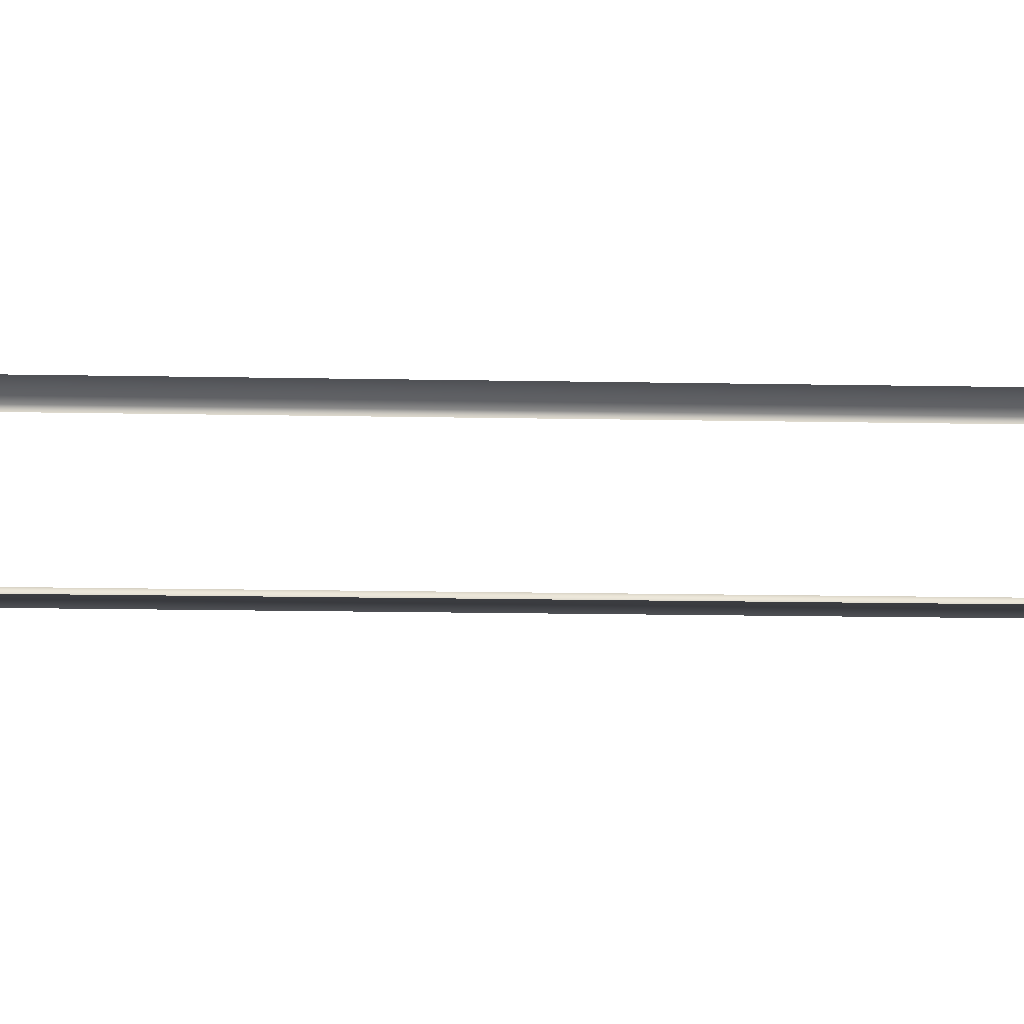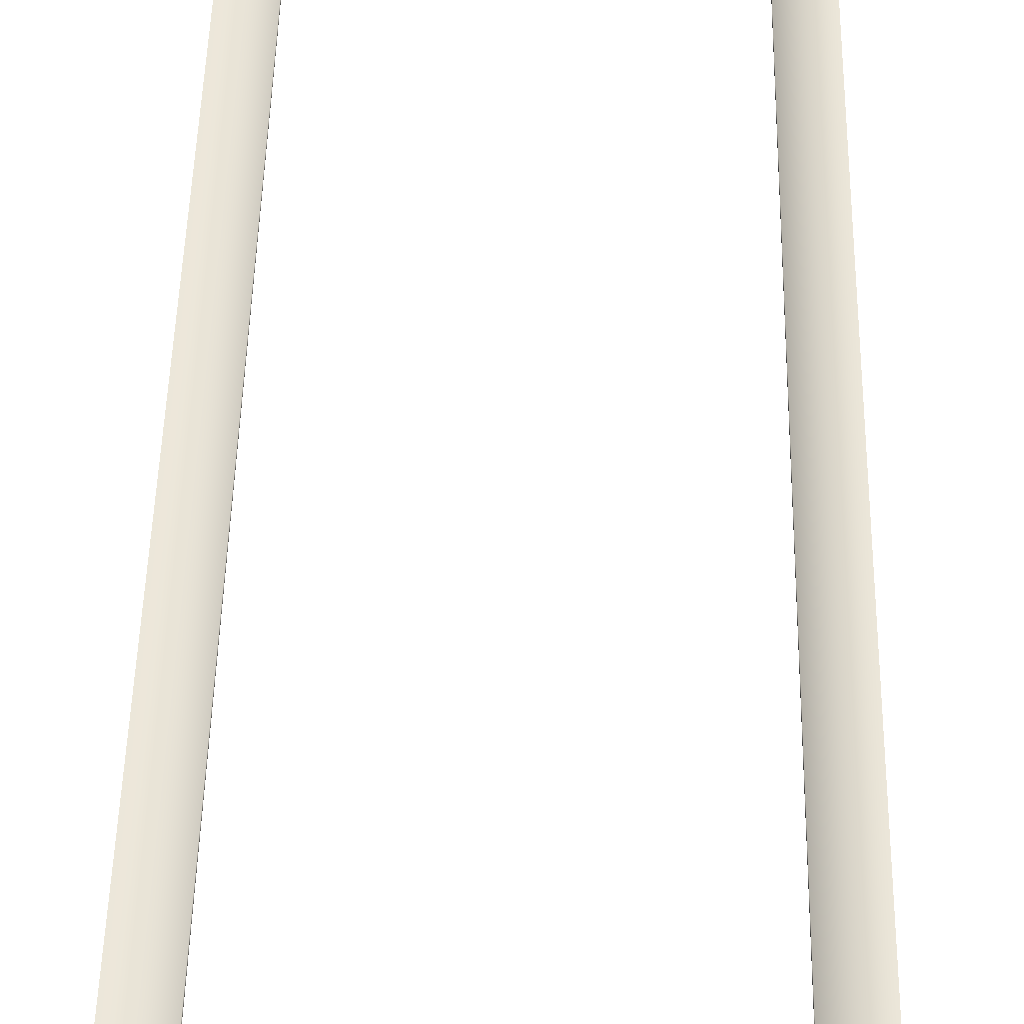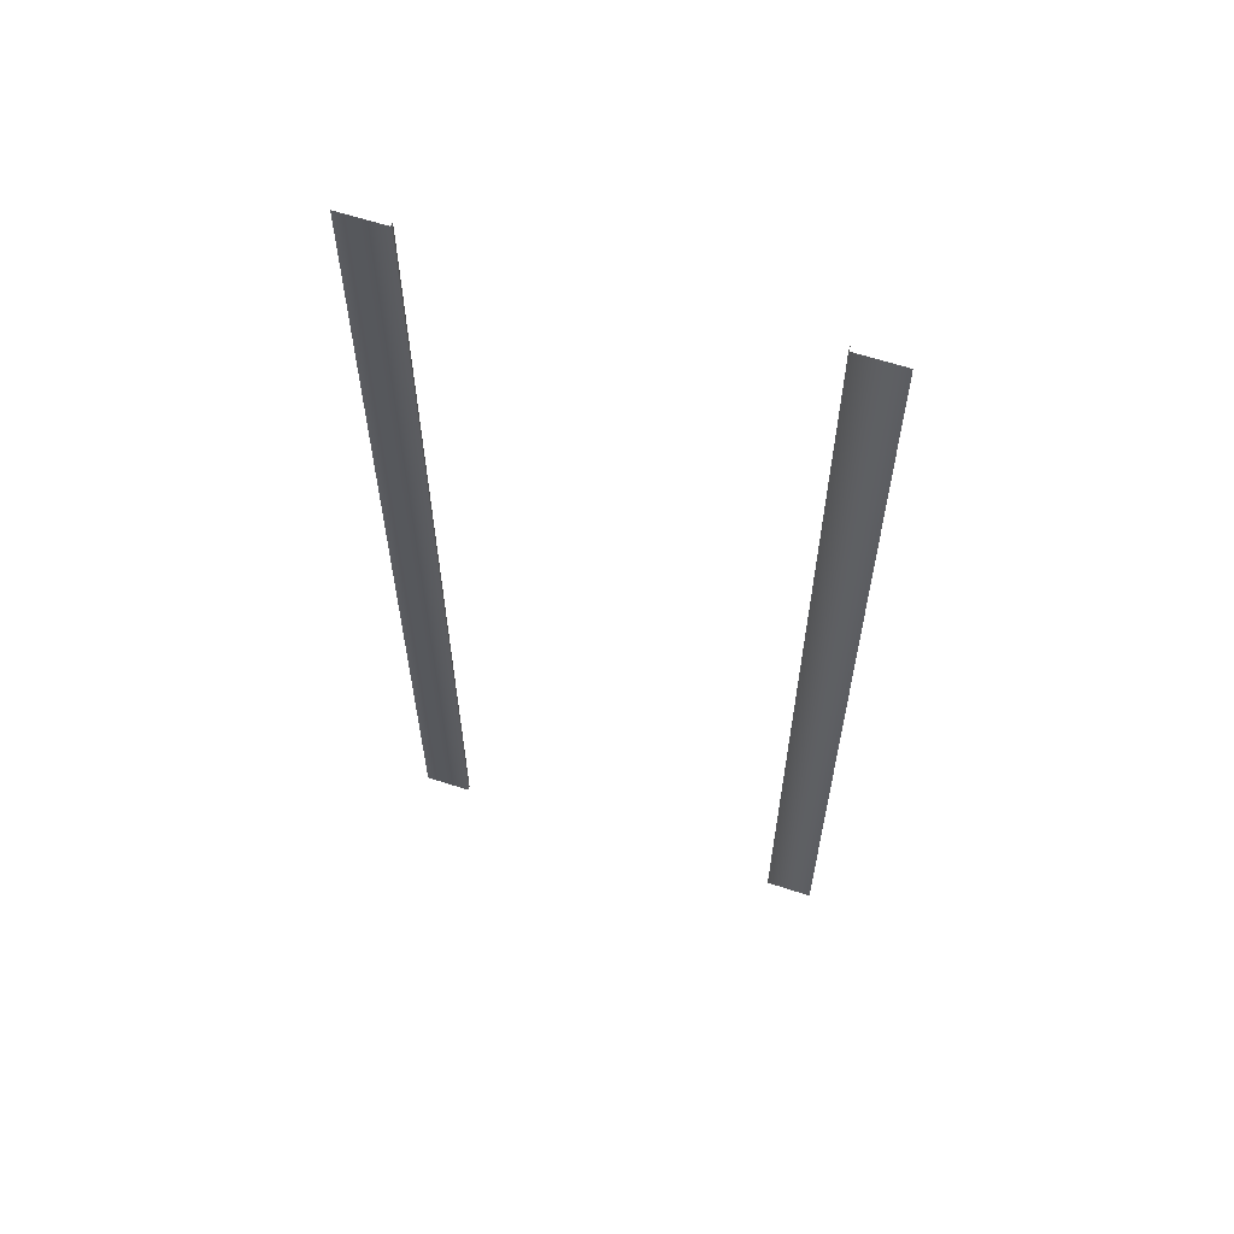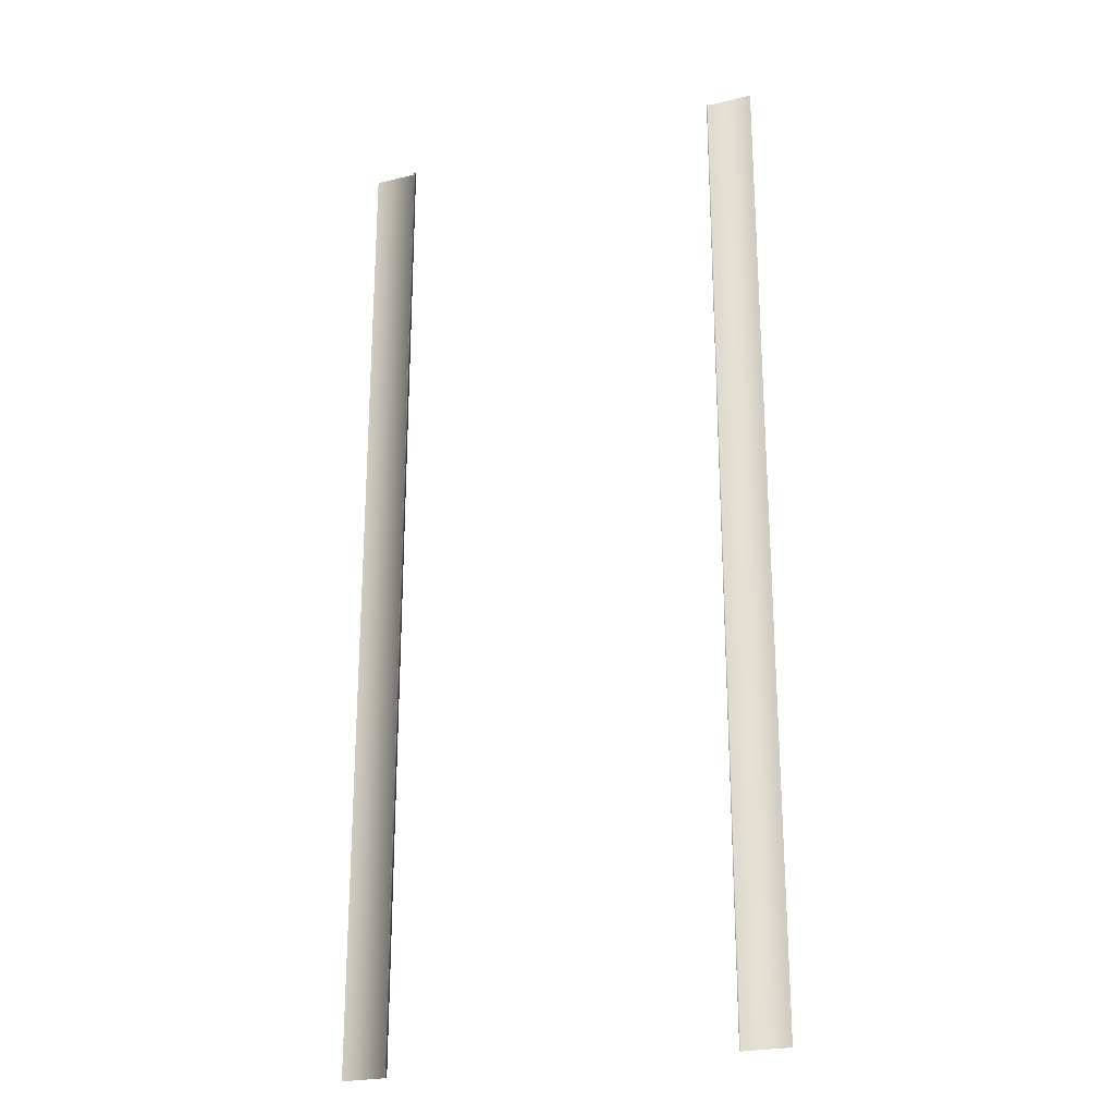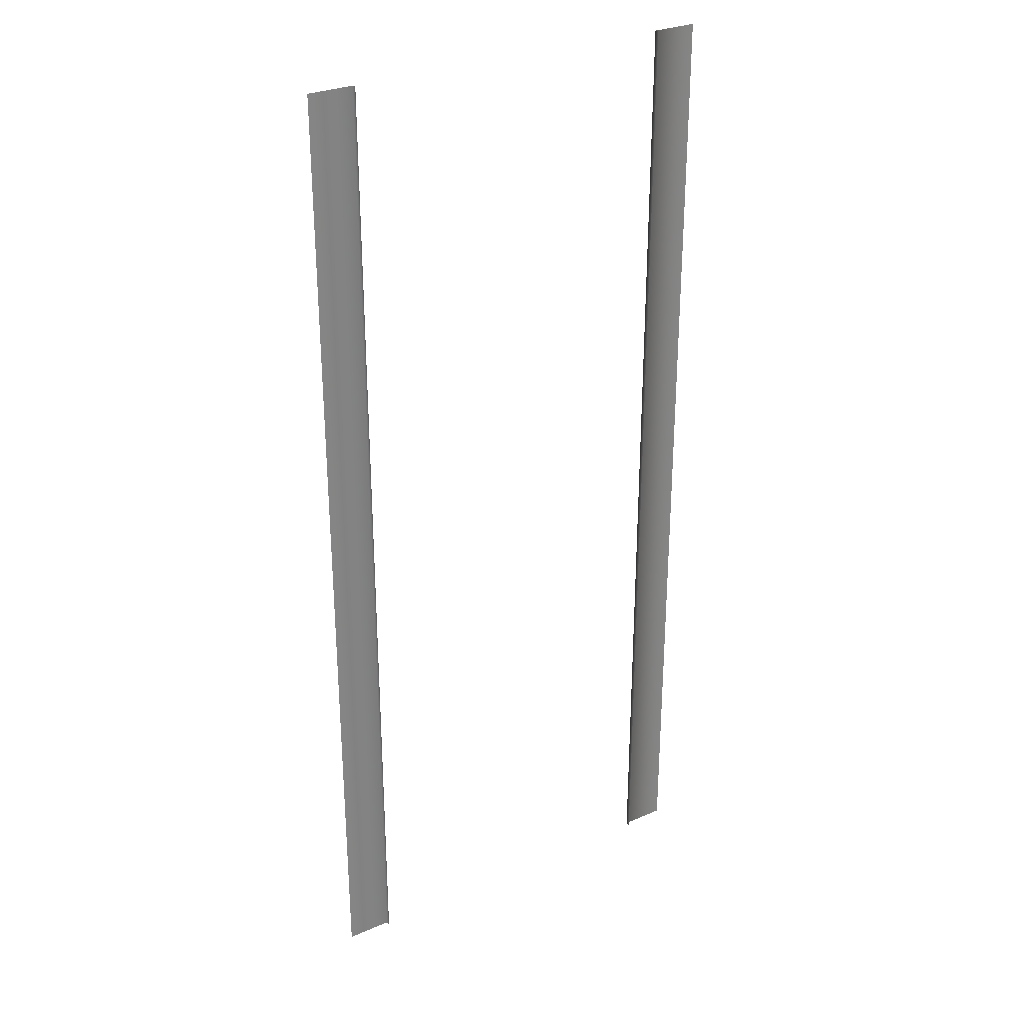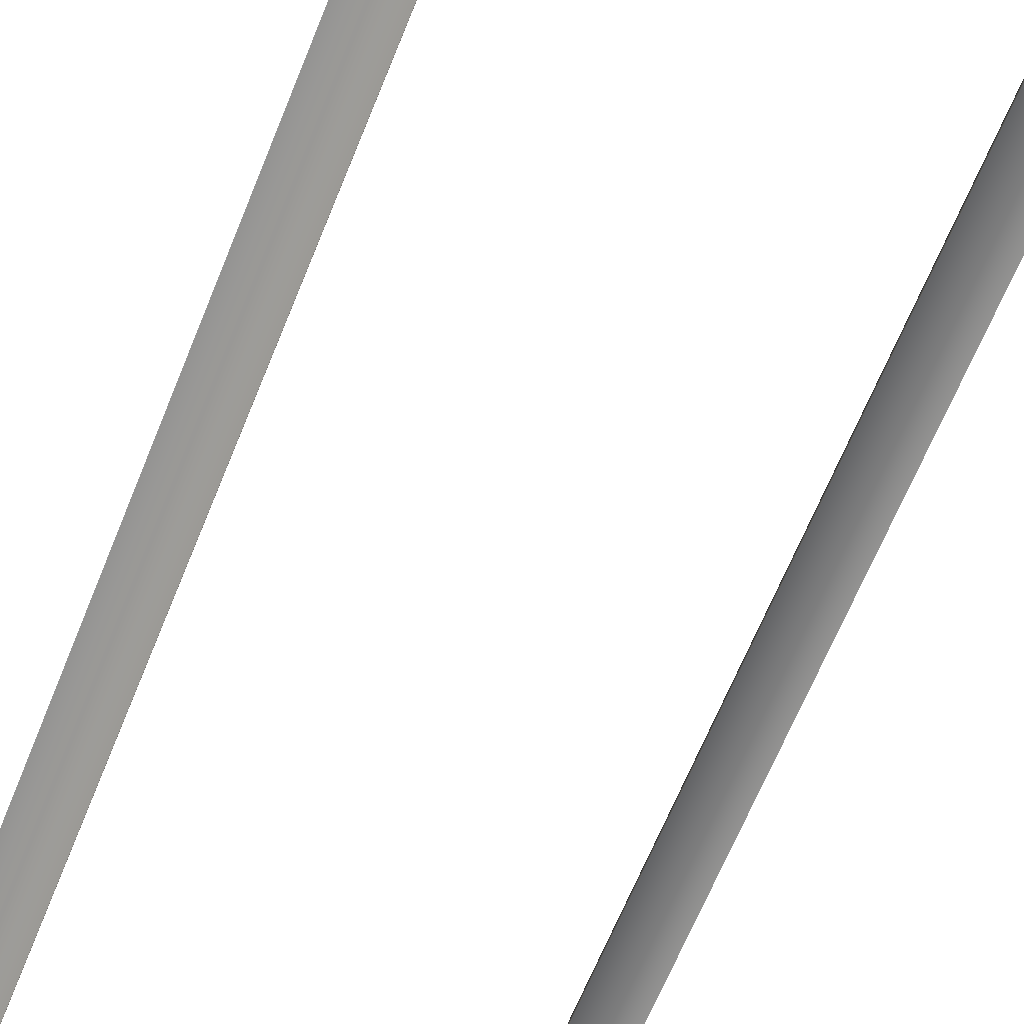
<metadata>
{"format":"obj","ext":"obj","renderer":"f3d","projection":"perspective","resolution":1024,"background":"white","views":[{"elev":-18.7,"azim":88.0,"up":"+Y"},{"elev":49.6,"azim":1.2,"up":"+Y"},{"elev":61.8,"azim":-161.5,"up":"+Z"},{"elev":-24.0,"azim":21.9,"up":"+Z"},{"elev":29.3,"azim":-32.5,"up":"+Z"},{"elev":-66.6,"azim":-22.2,"up":"+Y"}]}
</metadata>
<code>
v  -11 0 -32
v  -14 0 -32
v  -14 0 -29.09
v  -11 0 -29.09
v  -14 0 -26.18
v  -11 0 -26.18
v  -14 0 -23.27
v  -11 0 -23.27
v  -14 0 -20.36
v  -11 0 -20.36
v  -14 0 -17.45
v  -11 0 -17.45
v  -14 0 -14.55
v  -11 0 -14.55
v  -14 0 -11.64
v  -11 0 -11.64
v  -14 0 -8.727
v  -11 0 -8.727
v  -14 0 -5.818
v  -11 0 -5.818
v  -14 0 -2.909
v  -11 0 -2.909
v  -14 0 -0
v  -11 0 -0
v  -14 0 2.909
v  -11 0 2.909
v  -14 0 5.818
v  -11 0 5.818
v  -14 0 8.727
v  -11 0 8.727
v  -14 0 11.64
v  -11 0 11.64
v  -14 0 14.55
v  -11 0 14.55
v  -14 0 17.45
v  -11 0 17.45
v  -14 0 20.36
v  -11 0 20.36
v  -14 0 23.27
v  -11 0 23.27
v  -14 0 26.18
v  -11 0 26.18
v  -14 0 29.09
v  -11 0 29.09
v  -14 0 32
v  -11 0 32
v  11 -0.3 -5.818
v  11 -0.3 -2.909
v  11 0 -2.909
v  11 0 -5.818
v  11 -0.3 -0
v  11 0 -0
v  11 -0.3 2.909
v  11 0 2.909
v  11 -0.3 5.818
v  11 0 5.818
v  11 -0.3 8.727
v  11 0 8.727
v  11 -0.3 11.64
v  11 0 11.64
v  11 -0.3 14.55
v  11 0 14.55
v  11 -0.3 17.45
v  11 0 17.45
v  11 -0.3 20.36
v  11 0 20.36
v  11 -0.3 23.27
v  11 0 23.27
v  11 -0.3 26.18
v  11 0 26.18
v  11 -0.3 29.09
v  11 0 29.09
v  11 -0.3 32
v  11 0 32
v  -11 -0.3 32
v  -11 -0.3 29.09
v  -11 -0.3 26.18
v  -11 -0.3 23.27
v  -11 -0.3 20.36
v  -11 -0.3 17.45
v  -11 -0.3 14.55
v  -11 -0.3 11.64
v  -11 -0.3 8.727
v  -11 -0.3 5.818
v  -11 -0.3 2.909
v  -11 -0.3 -0
v  -11 -0.3 -2.909
v  -11 -0.3 -5.818
v  -11 -0.3 -8.727
v  -11 -0.3 -11.64
v  -11 -0.3 -14.55
v  -11 -0.3 -17.45
v  -11 -0.3 -20.36
v  -11 -0.3 -23.27
v  -11 -0.3 -26.18
v  -11 -0.3 -29.09
v  -11 -0.3 -32
v  11 -0.3 -32
v  11 -0.3 -29.09
v  11 0 -29.09
v  11 0 -32
v  11 -0.3 -26.18
v  11 0 -26.18
v  11 -0.3 -23.27
v  11 0 -23.27
v  11 -0.3 -20.36
v  11 0 -20.36
v  11 -0.3 -17.45
v  11 0 -17.45
v  11 -0.3 -14.55
v  11 0 -14.55
v  11 -0.3 -11.64
v  11 0 -11.64
v  11 -0.3 -8.727
v  11 0 -8.727
v  14 0 -32
v  14 0 -29.09
v  14 0 -26.18
v  14 0 -23.27
v  14 0 -20.36
v  14 0 -17.45
v  14 0 -14.55
v  14 0 -11.64
v  14 0 -8.727
v  14 0 -5.818
v  14 0 -2.909
v  14 0 -0
v  14 0 2.909
v  14 0 5.818
v  14 0 8.727
v  14 0 11.64
v  14 0 14.55
v  14 0 17.45
v  14 0 20.36
v  14 0 23.27
v  14 0 26.18
v  14 0 29.09
v  14 0 32
g Ground_Pavement
f 1 2 3 4
f 4 3 5 6
f 6 5 7 8
f 8 7 9 10
f 10 9 11 12
f 12 11 13 14
f 14 13 15 16
f 16 15 17 18
f 18 17 19 20
f 20 19 21 22
f 22 21 23 24
f 24 23 25 26
f 26 25 27 28
f 28 27 29 30
f 30 29 31 32
f 32 31 33 34
f 34 33 35 36
f 36 35 37 38
f 38 37 39 40
f 40 39 41 42
f 42 41 43 44
f 44 43 45 46
f 47 48 49 50
f 48 51 52 49
f 51 53 54 52
f 53 55 56 54
f 55 57 58 56
f 57 59 60 58
f 59 61 62 60
f 61 63 64 62
f 63 65 66 64
f 65 67 68 66
f 67 69 70 68
f 69 71 72 70
f 71 73 74 72
f 75 76 44 46
f 76 77 42 44
f 77 78 40 42
f 78 79 38 40
f 79 80 36 38
f 80 81 34 36
f 81 82 32 34
f 82 83 30 32
f 83 84 28 30
f 84 85 26 28
f 85 86 24 26
f 86 87 22 24
f 87 88 20 22
f 88 89 18 20
f 89 90 16 18
f 90 91 14 16
f 91 92 12 14
f 92 93 10 12
f 93 94 8 10
f 94 95 6 8
f 95 96 4 6
f 96 97 1 4
f 98 99 100 101
f 99 102 103 100
f 102 104 105 103
f 104 106 107 105
f 106 108 109 107
f 108 110 111 109
f 110 112 113 111
f 112 114 115 113
f 114 47 50 115
f 116 101 100 117
f 117 100 103 118
f 118 103 105 119
f 119 105 107 120
f 120 107 109 121
f 121 109 111 122
f 122 111 113 123
f 123 113 115 124
f 124 115 50 125
f 125 50 49 126
f 126 49 52 127
f 127 52 54 128
f 128 54 56 129
f 129 56 58 130
f 130 58 60 131
f 131 60 62 132
f 132 62 64 133
f 133 64 66 134
f 134 66 68 135
f 135 68 70 136
f 136 70 72 137
f 137 72 74 138

</code>
